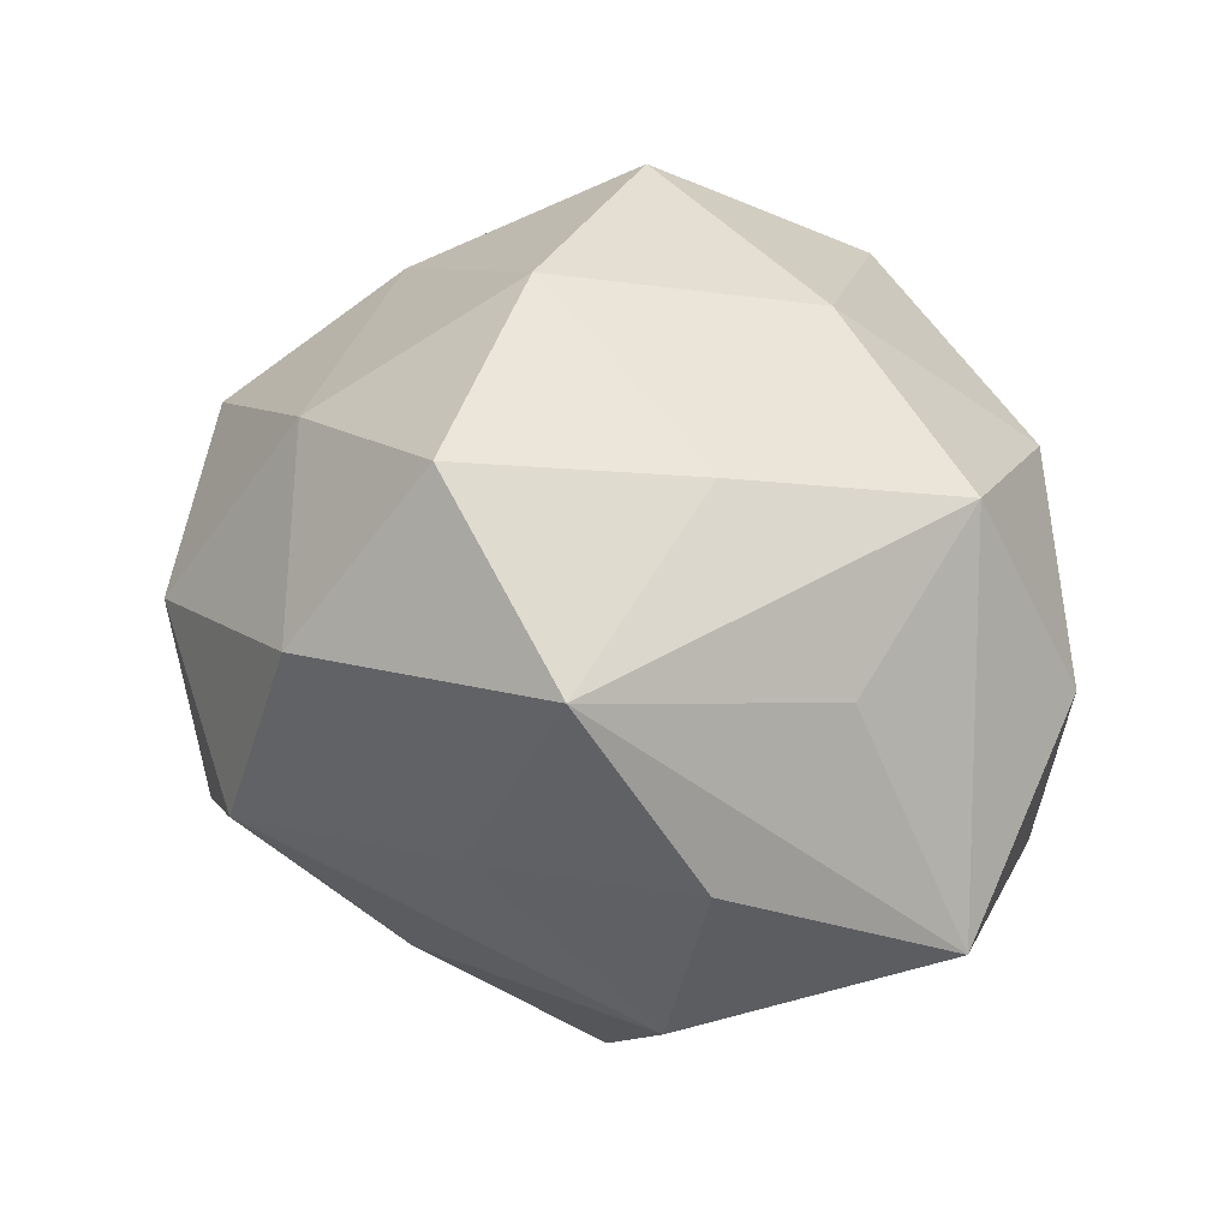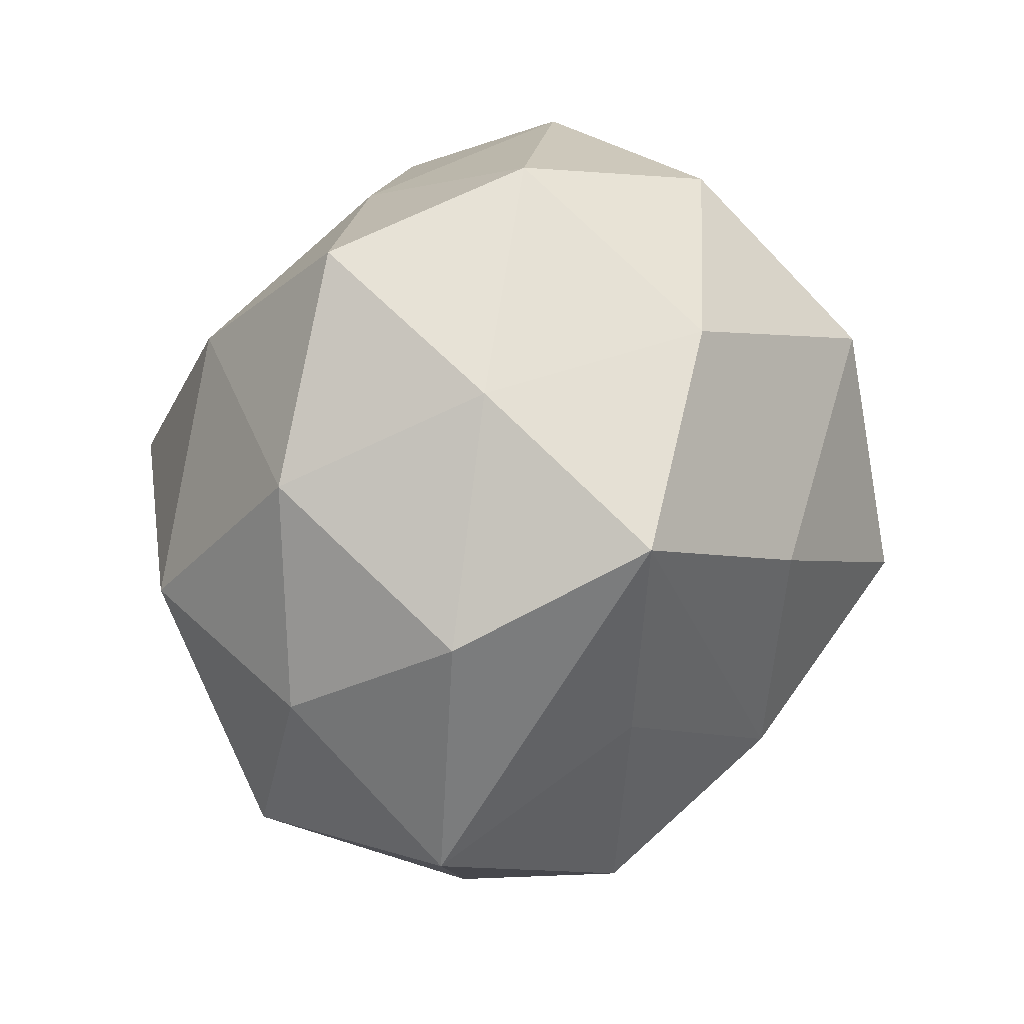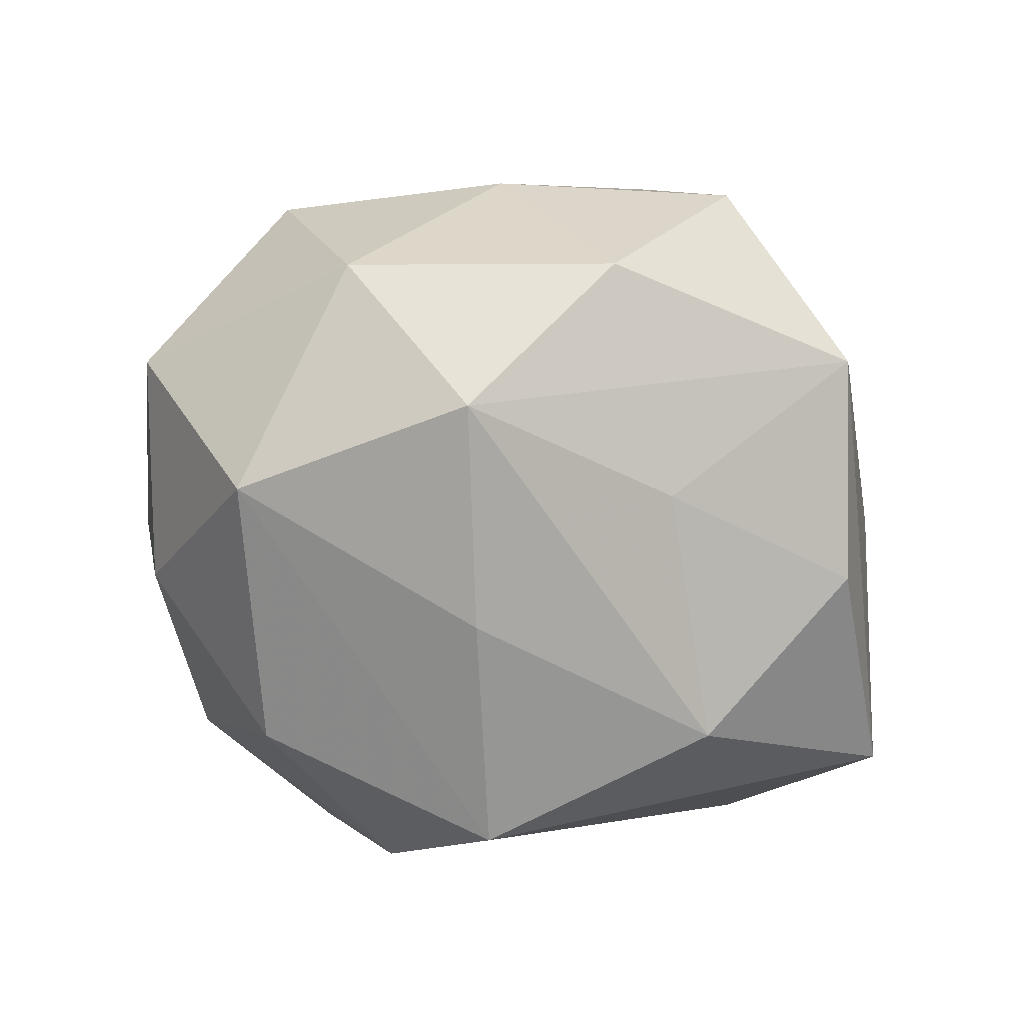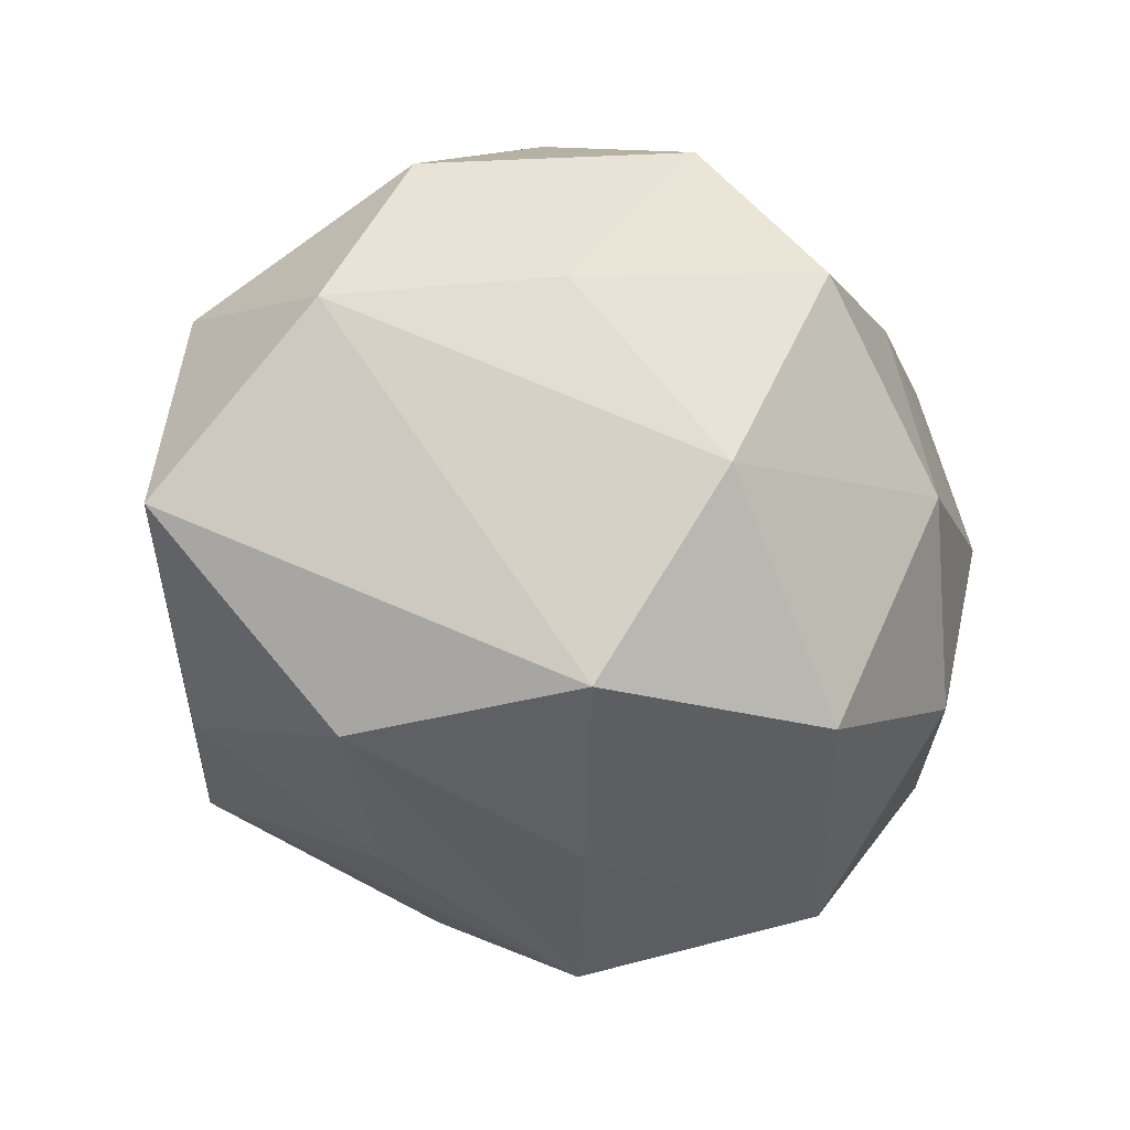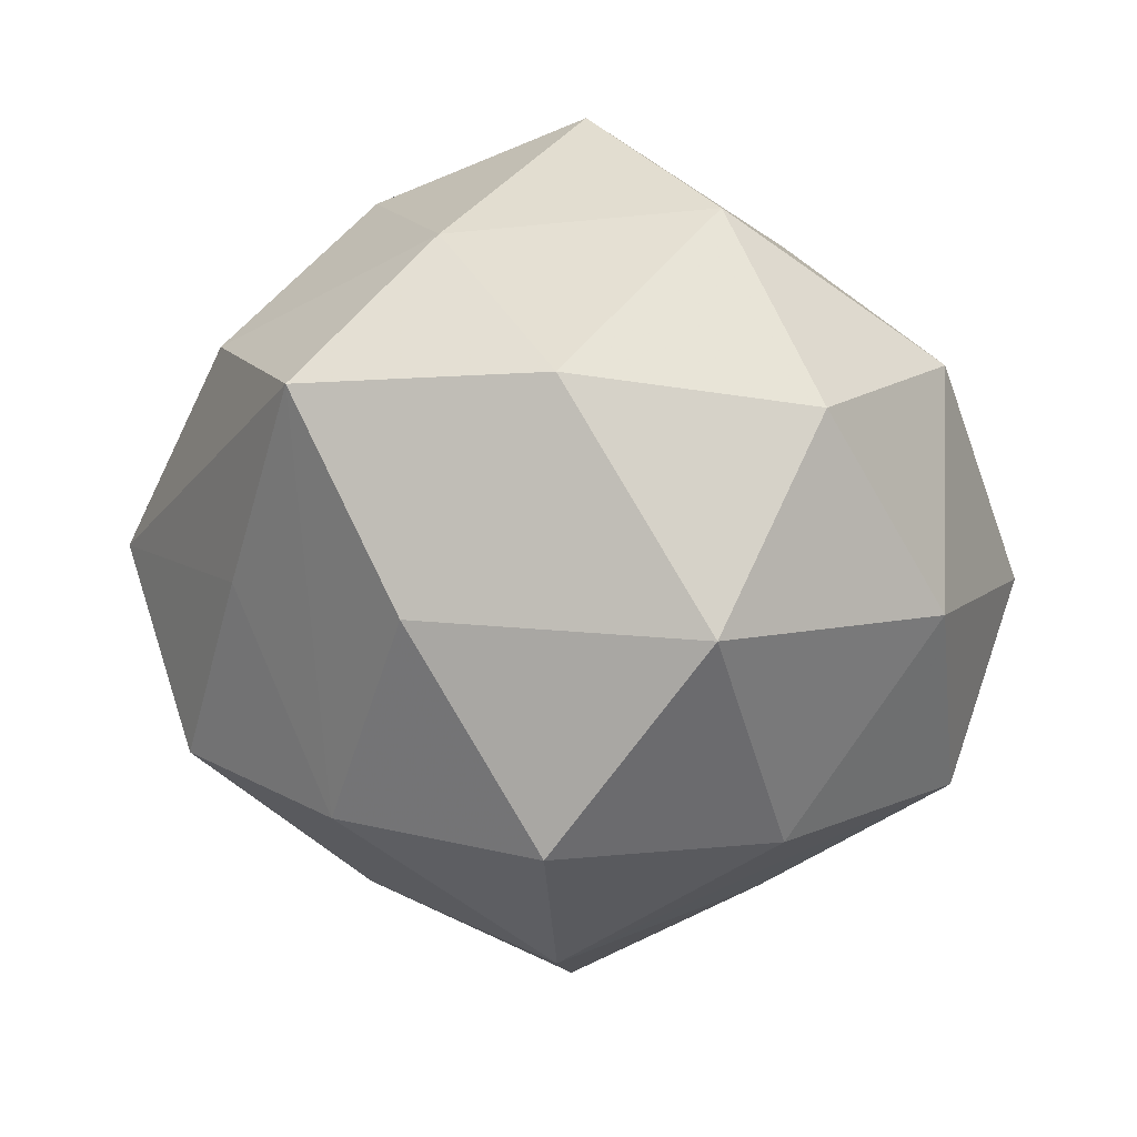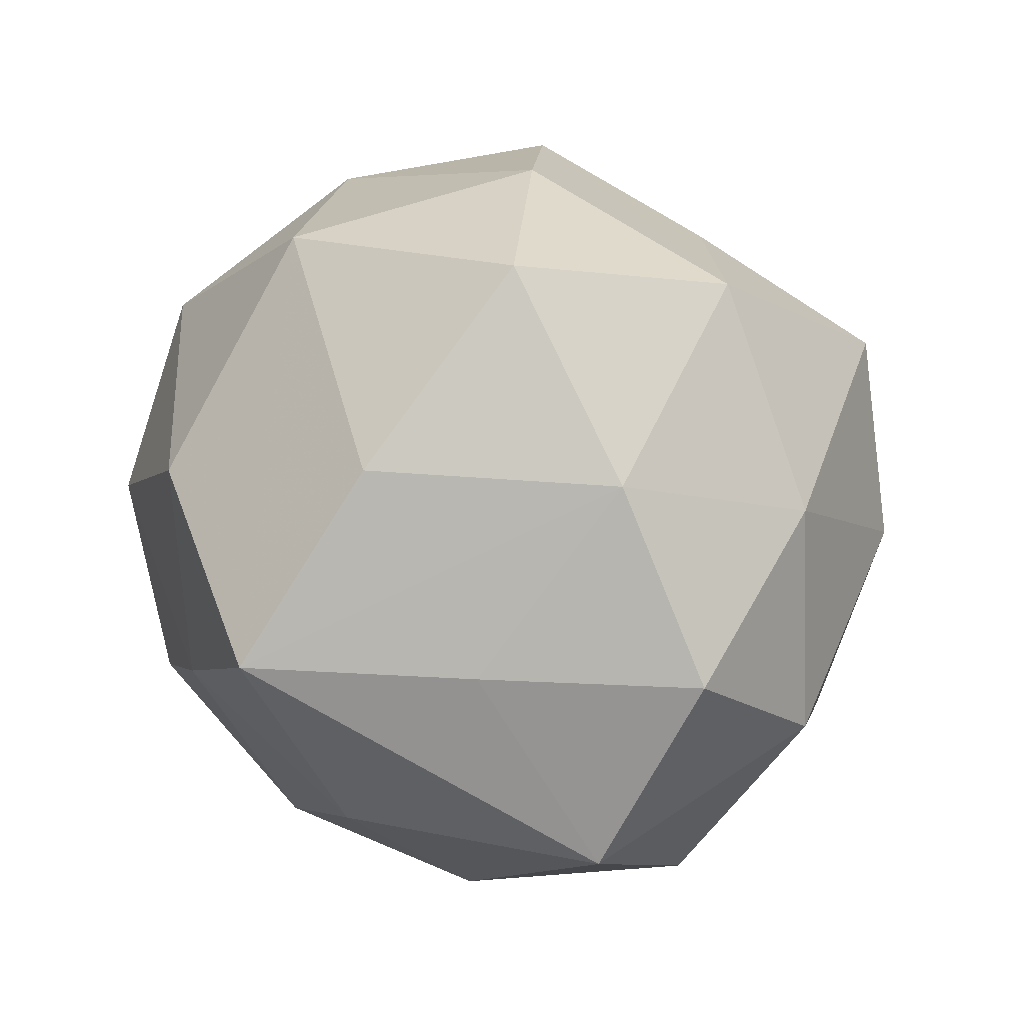
<metadata>
{"format":"obj","ext":"obj","renderer":"f3d","projection":"perspective","resolution":1024,"background":"white","views":[{"elev":7.1,"azim":25.4,"up":"+Z"},{"elev":55.9,"azim":-76.6,"up":"+Y"},{"elev":-36.9,"azim":-30.7,"up":"+Z"},{"elev":-74.6,"azim":144.8,"up":"+Z"},{"elev":37.4,"azim":8.0,"up":"+Y"},{"elev":59.5,"azim":-102.3,"up":"+Z"}]}
</metadata>
<code>
v -0.04365 -0.01285 -0.02043
v 0.02336 -0.03033 0.01781
v 0.03532 -0.02545 -0.003045
v 0.02004 0.02963 -0.02219
v 0.04355 -0.01464 0.01546
v -0.04058 -0.01415 0.02247
v -0.01297 0.01861 0.03628
v 0.003003 -0.001915 0.04717
v -0.03893 -0.0282 0.003221
v 0.02456 -0.03393 -0.02074
v -0.002065 0.04516 -0.02039
v 0.04098 0.01136 0.01869
v 0.01342 -0.02013 -0.0383
v -0.0511 -9.92e-05 0.004022
v -0.02128 -0.008893 0.03653
v 0.02731 0.03486 0.01691
v -0.002743 0.02572 -0.03607
v -0.002987 0.001118 -0.04625
v 0.04895 -0.0006389 -0.004389
v 0.03893 0.0275 -0.003769
v 0.02636 -0.009297 0.03312
v -0.01601 -0.01828 -0.03265
v -0.0006847 -0.0353 -0.01945
v -0.03869 0.02703 0.002762
v -0.02703 -0.03515 -0.01723
v -0.02817 0.009135 -0.03586
v 0.001975 -0.04561 0.01972
v -0.034 0.01033 0.02232
v 0.002738 -0.02716 0.03648
v 0.0007083 0.03998 0.02189
v 0.01886 0.0208 0.03804
v -0.01472 0.04185 0.0006286
v 0.01455 0.04591 -0.001865
v -0.02076 -0.03135 0.02236
v 0.04263 -0.01383 -0.02865
v -0.01428 -0.04555 0.001286
v 0.01637 -0.04757 -0.001276
v 0.03989 0.01319 -0.02267
v -0.04216 0.01341 -0.01547
v -0.02581 0.03262 -0.02018
v -0.02671 0.03601 0.02193
f 18 26 17
f 1 9 14
f 25 9 1
f 1 22 25
f 1 26 18
f 18 22 1
f 28 41 14
f 15 41 28
f 11 17 40
f 40 17 26
f 19 5 35
f 19 12 5
f 20 12 19
f 38 35 18
f 18 17 38
f 38 19 35
f 20 19 38
f 36 9 25
f 34 36 27
f 9 36 34
f 37 10 35
f 5 2 37
f 37 2 27
f 27 36 37
f 37 36 25
f 29 8 15
f 29 34 27
f 15 34 29
f 27 2 29
f 29 2 5
f 7 41 15
f 15 8 7
f 31 41 7
f 7 8 31
f 25 22 13
f 13 22 18
f 18 35 13
f 35 10 13
f 30 41 31
f 32 33 11
f 11 40 32
f 41 30 32
f 32 30 33
f 20 33 16
f 31 12 16
f 16 12 20
f 16 30 31
f 33 30 16
f 14 41 24
f 41 32 24
f 24 32 40
f 20 38 4
f 11 33 4
f 4 33 20
f 4 17 11
f 4 38 17
f 6 34 15
f 9 34 6
f 14 9 6
f 6 28 14
f 15 28 6
f 35 5 3
f 3 37 35
f 5 37 3
f 23 37 25
f 10 37 23
f 25 13 23
f 23 13 10
f 21 29 5
f 8 29 21
f 31 8 21
f 21 12 31
f 5 12 21
f 14 24 39
f 39 24 40
f 39 40 26
f 39 1 14
f 26 1 39

</code>
